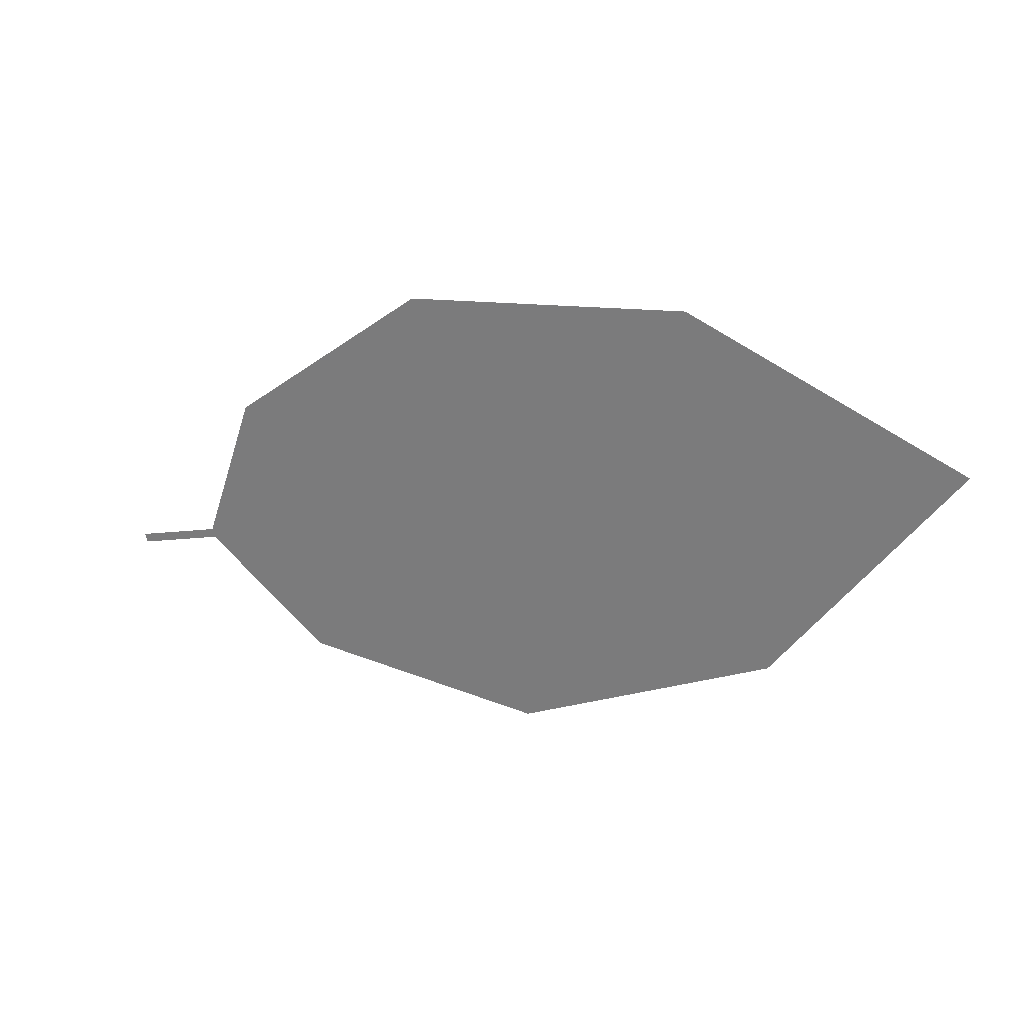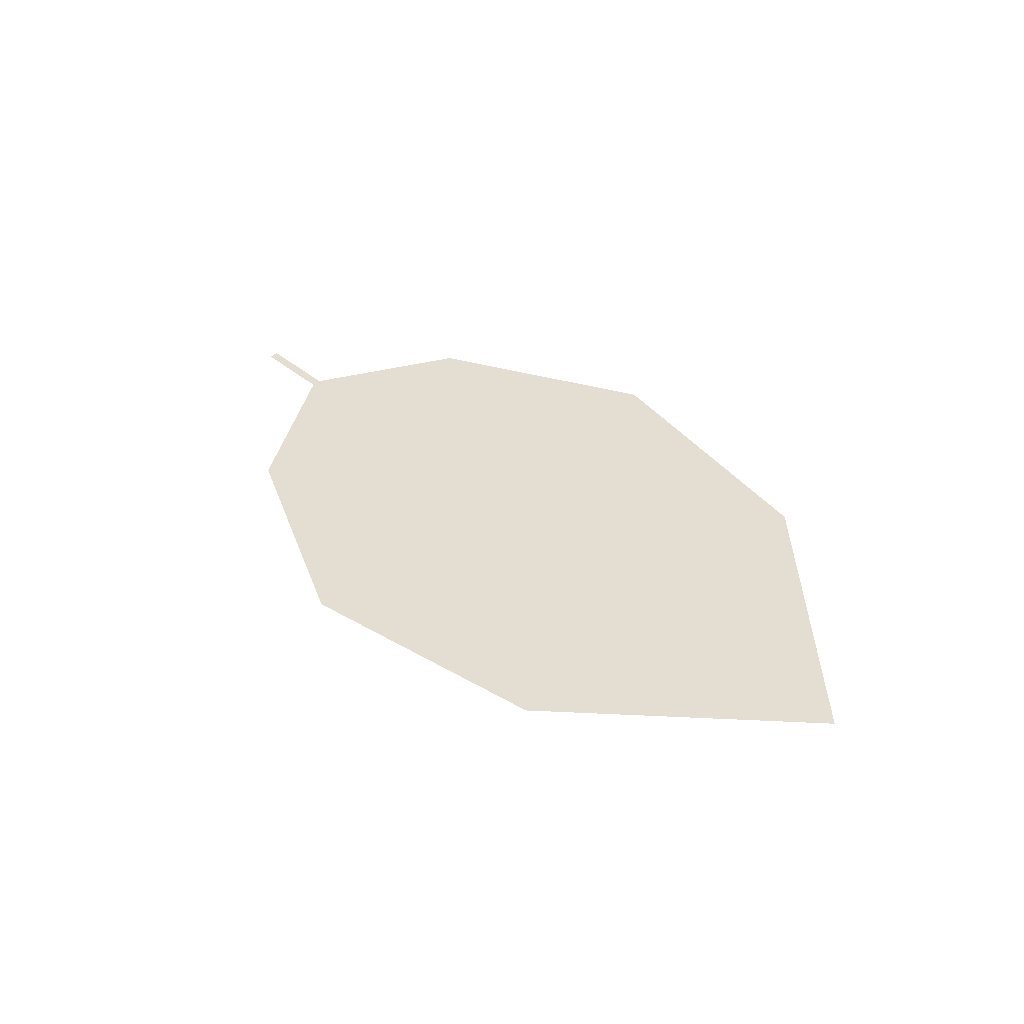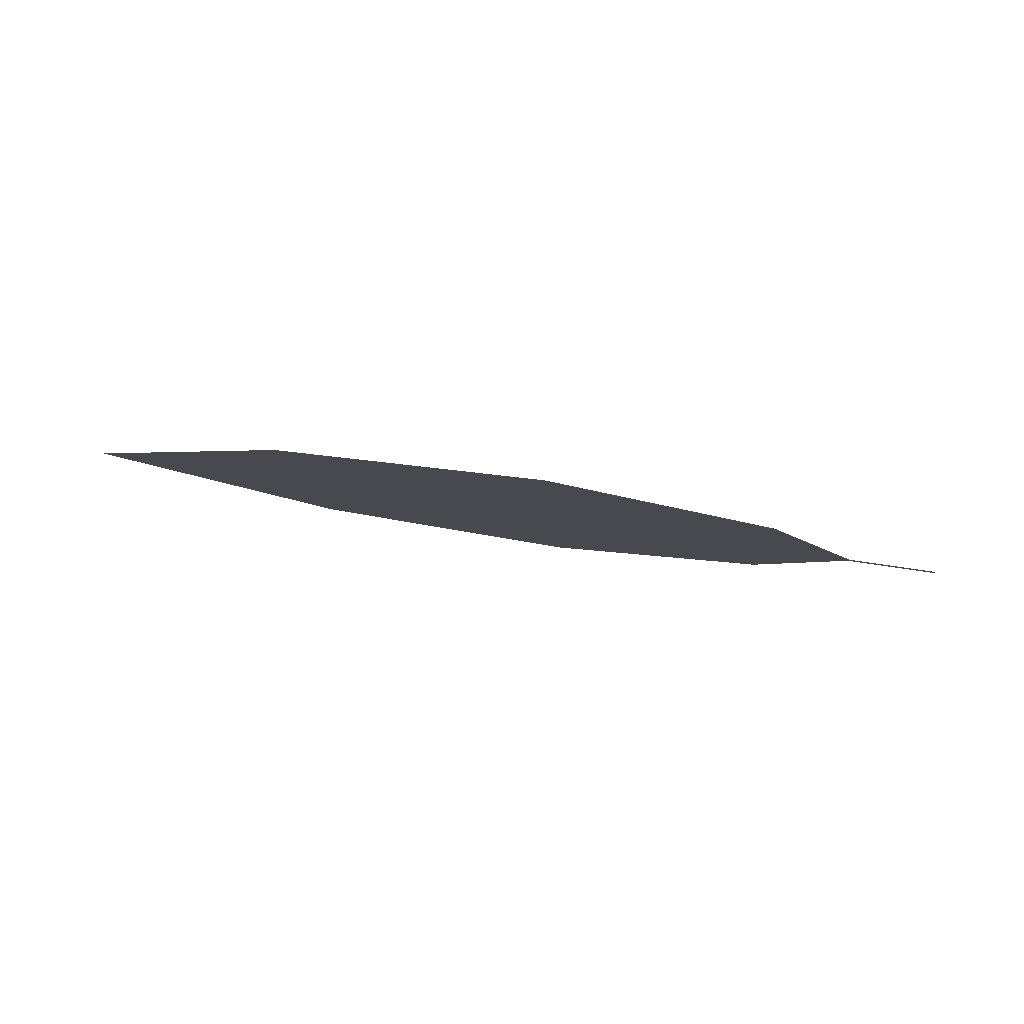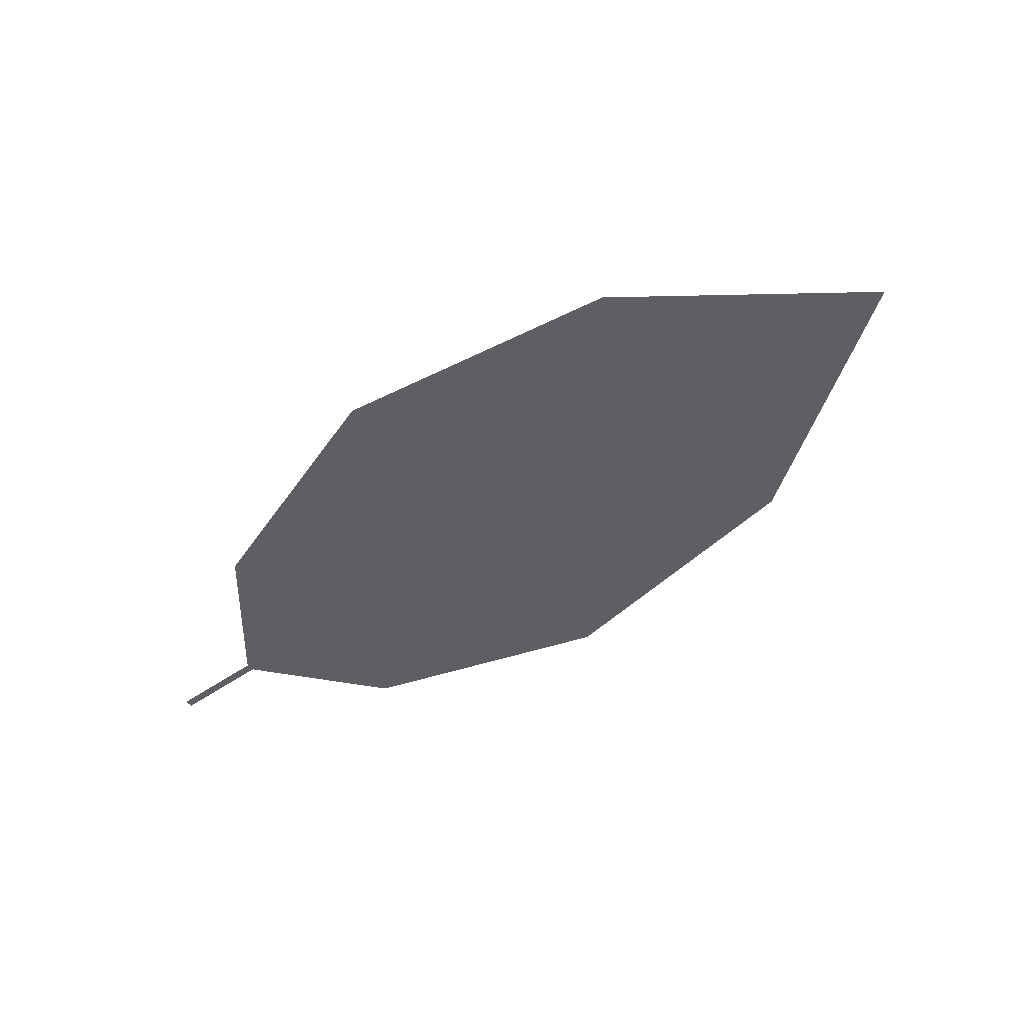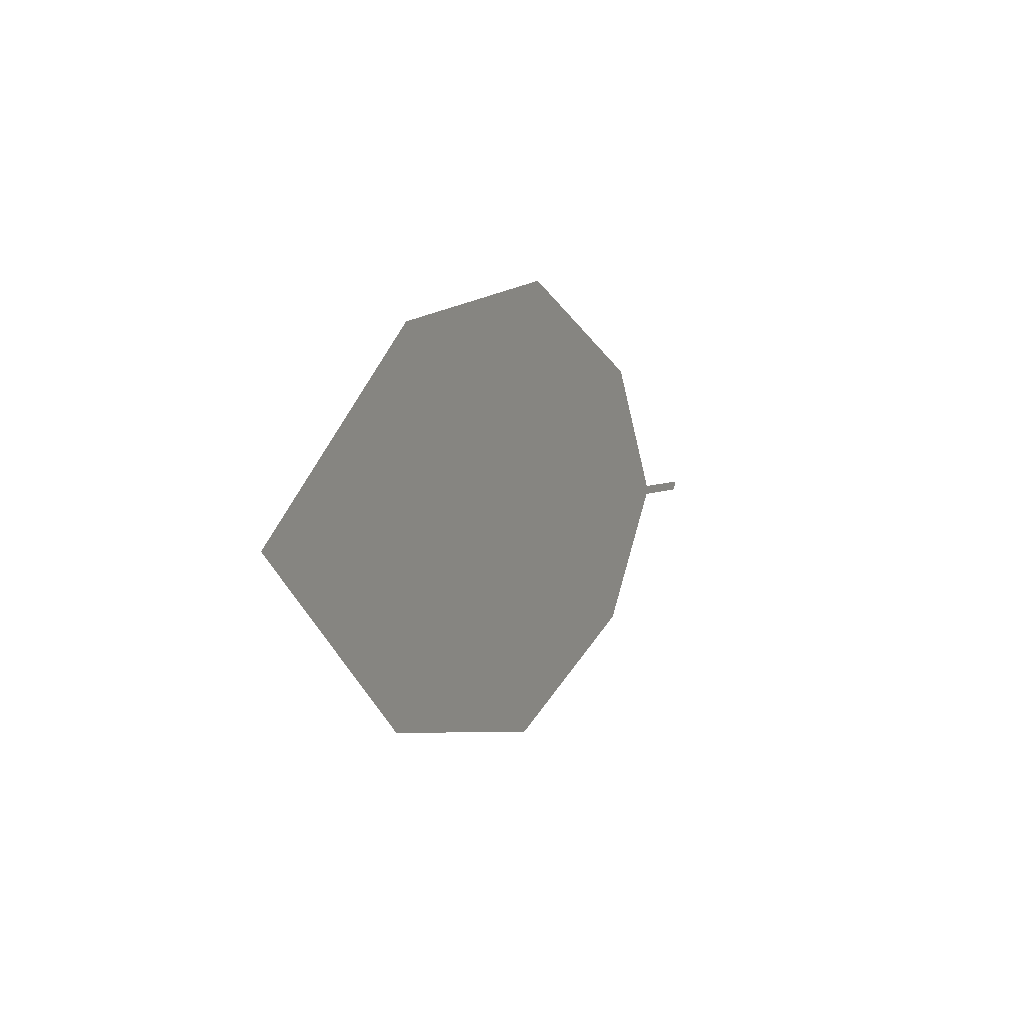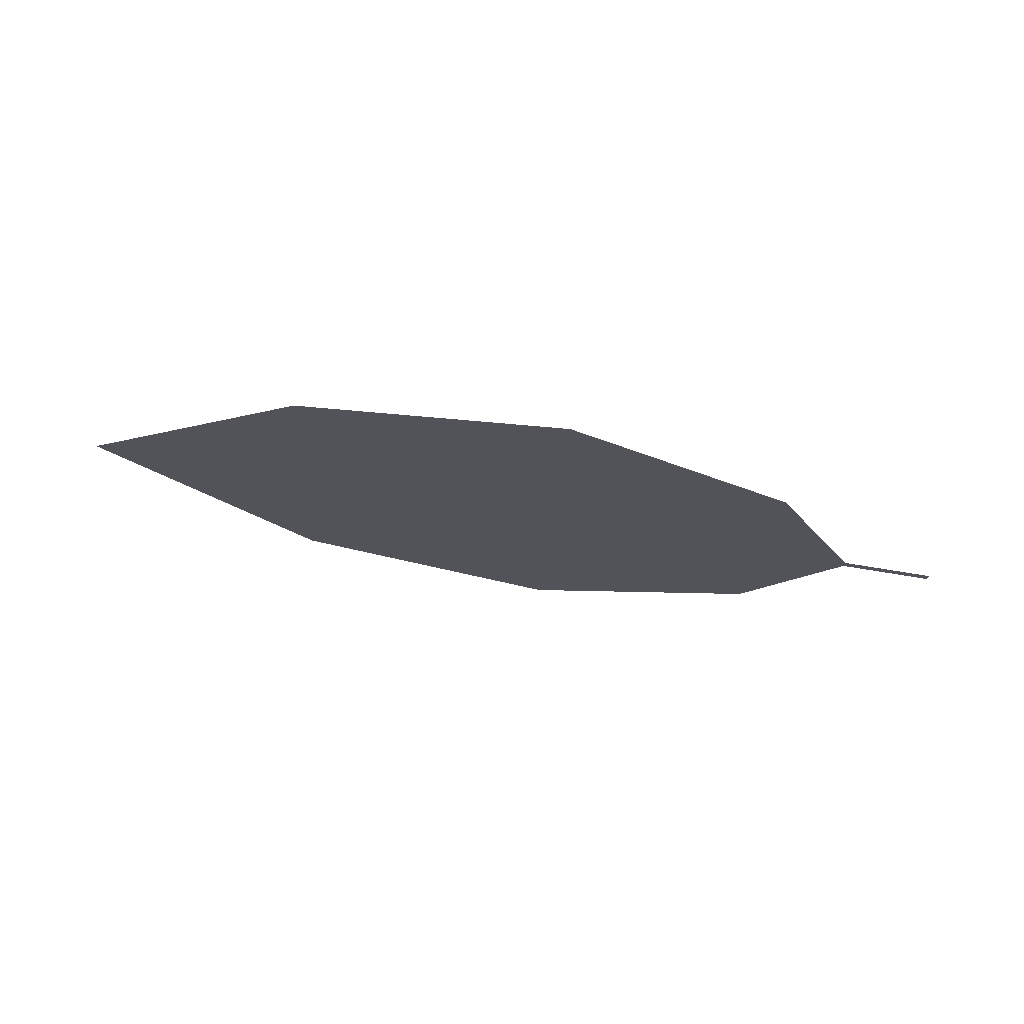
<metadata>
{"format":"obj","ext":"obj","renderer":"f3d","projection":"perspective","resolution":1024,"background":"white","views":[{"elev":22.0,"azim":16.3,"up":"+Y"},{"elev":45.8,"azim":62.5,"up":"+Z"},{"elev":-6.6,"azim":-162.6,"up":"+Z"},{"elev":-43.8,"azim":47.4,"up":"+Z"},{"elev":19.4,"azim":107.2,"up":"+Y"},{"elev":-19.8,"azim":-168.9,"up":"+Z"}]}
</metadata>
<code>
o Leaves.051_leaves.051
v 0.1942 -0.03929 1.639
v 0.2065 -0.03627 1.64
v 0.1939 -0.03804 1.639
v 0.2062 -0.03502 1.64
v 0.2803 0.008885 1.654
v 0.214 -0.01395 1.643
v 0.2417 0.006054 1.649
v 0.3175 -0.008475 1.658
v 0.2929 -0.04093 1.652
v 0.2574 -0.05621 1.646
v 0.2234 -0.05131 1.642
f 1 2 4 3
f 9 5 4 2
f 5 7 6 4
f 9 8 5
f 2 11 10 9

</code>
